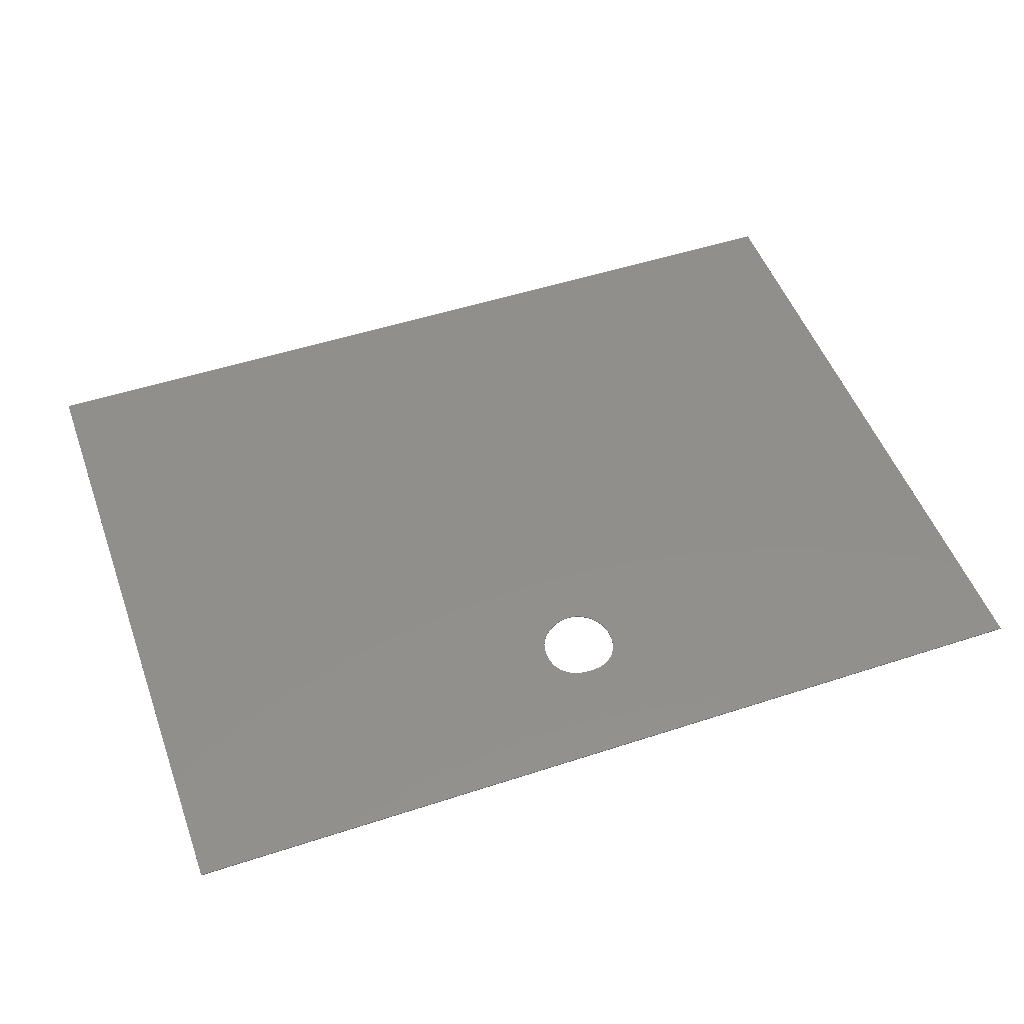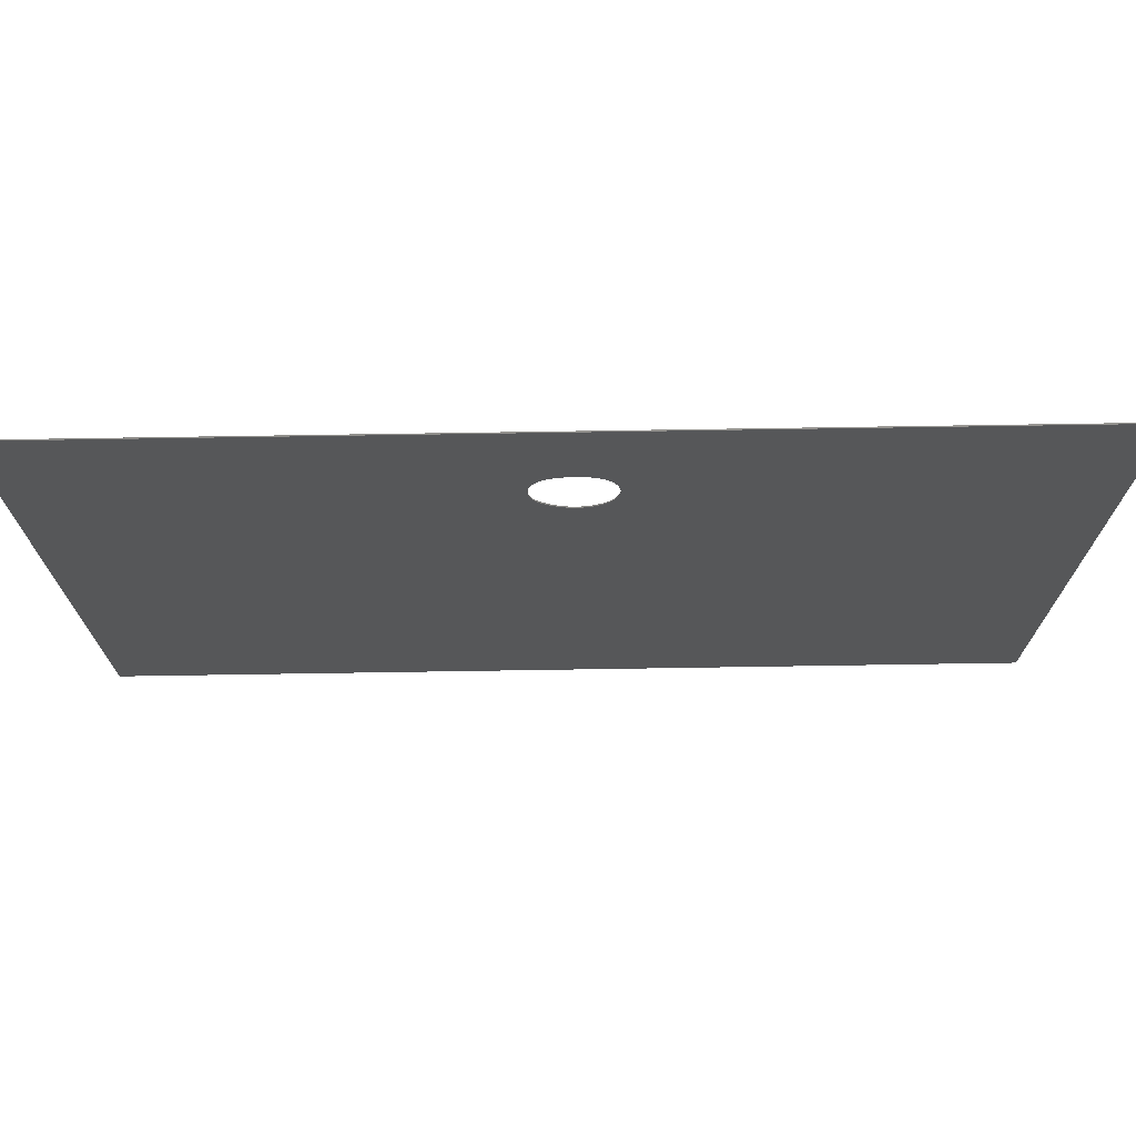
<metadata>
{"format":"stl","ext":"stl","renderer":"f3d","projection":"perspective","resolution":1024,"background":"white","views":[{"elev":50.5,"azim":160.3,"up":"+Z"},{"elev":72.5,"azim":179.1,"up":"+Y"}]}
</metadata>
<code>
# stl→obj: 382 verts, 764 faces
v 0 -127 0.2
v 78.9 -30.86 0.2
v 78.74 -30.7 0.2
v 169.3 -127 0.2
v 85.96 -32.16 0.2
v 85.74 -32.25 0.2
v 169.3 0 0.2
v 83.8 -18.69 0.2
v 84.07 -18.7 0.2
v 0 0 0.2
v 83.53 -18.7 0.2
v 83.27 -18.7 0.2
v 83 -18.72 0.2
v 82.74 -18.74 0.2
v 82.48 -18.77 0.2
v 82.23 -18.8 0.2
v 81.97 -18.85 0.2
v 81.72 -18.89 0.2
v 81.48 -18.95 0.2
v 81.24 -19.01 0.2
v 81.01 -19.08 0.2
v 80.78 -19.16 0.2
v 80.57 -19.25 0.2
v 80.35 -19.34 0.2
v 80.15 -19.44 0.2
v 79.95 -19.54 0.2
v 79.76 -19.66 0.2
v 79.57 -19.78 0.2
v 79.39 -19.9 0.2
v 79.22 -20.03 0.2
v 79.05 -20.17 0.2
v 78.88 -20.32 0.2
v 78.73 -20.46 0.2
v 78.57 -20.62 0.2
v 78.43 -20.78 0.2
v 78.29 -20.94 0.2
v 78.03 -21.29 0.2
v 78.16 -21.11 0.2
v 77.91 -21.46 0.2
v 77.79 -21.65 0.2
v 77.68 -21.83 0.2
v 77.58 -22.02 0.2
v 77.48 -22.22 0.2
v 77.39 -22.41 0.2
v 77.3 -22.61 0.2
v 77.22 -22.82 0.2
v 77.15 -23.02 0.2
v 77.08 -23.23 0.2
v 77.02 -23.44 0.2
v 76.97 -23.65 0.2
v 76.92 -23.87 0.2
v 76.87 -24.08 0.2
v 76.84 -24.3 0.2
v 76.81 -24.52 0.2
v 76.78 -24.74 0.2
v 76.76 -24.96 0.2
v 76.75 -25.18 0.2
v 76.74 -25.41 0.2
v 76.74 -25.63 0.2
v 76.75 -25.85 0.2
v 76.76 -26.07 0.2
v 76.78 -26.3 0.2
v 76.8 -26.52 0.2
v 76.83 -26.74 0.2
v 76.87 -26.96 0.2
v 76.91 -27.18 0.2
v 76.96 -27.39 0.2
v 77.02 -27.61 0.2
v 77.08 -27.83 0.2
v 77.14 -28.04 0.2
v 77.22 -28.25 0.2
v 77.3 -28.46 0.2
v 77.38 -28.66 0.2
v 77.48 -28.86 0.2
v 77.57 -29.06 0.2
v 77.68 -29.26 0.2
v 77.79 -29.45 0.2
v 77.91 -29.64 0.2
v 78.03 -29.83 0.2
v 78.16 -30.01 0.2
v 78.29 -30.19 0.2
v 78.44 -30.36 0.2
v 78.58 -30.53 0.2
v 79.07 -31.01 0.2
v 79.24 -31.16 0.2
v 79.42 -31.3 0.2
v 79.61 -31.44 0.2
v 79.8 -31.57 0.2
v 80.01 -31.71 0.2
v 80.21 -31.83 0.2
v 80.42 -31.95 0.2
v 80.64 -32.06 0.2
v 80.85 -32.16 0.2
v 81.06 -32.25 0.2
v 81.28 -32.33 0.2
v 81.5 -32.4 0.2
v 81.72 -32.47 0.2
v 81.93 -32.53 0.2
v 82.15 -32.58 0.2
v 82.38 -32.62 0.2
v 82.6 -32.65 0.2
v 82.82 -32.68 0.2
v 83.04 -32.69 0.2
v 83.27 -32.7 0.2
v 83.49 -32.7 0.2
v 83.71 -32.69 0.2
v 83.94 -32.67 0.2
v 84.16 -32.65 0.2
v 84.39 -32.62 0.2
v 84.61 -32.58 0.2
v 84.84 -32.53 0.2
v 85.06 -32.47 0.2
v 85.29 -32.4 0.2
v 85.51 -32.33 0.2
v 86.18 -32.06 0.2
v 86.41 -31.95 0.2
v 86.63 -31.84 0.2
v 86.85 -31.71 0.2
v 87.07 -31.58 0.2
v 87.29 -31.44 0.2
v 87.51 -31.3 0.2
v 87.72 -31.14 0.2
v 87.94 -30.98 0.2
v 88.16 -30.81 0.2
v 88.37 -30.63 0.2
v 88.58 -30.44 0.2
v 88.77 -30.27 0.2
v 88.94 -30.1 0.2
v 89.11 -29.92 0.2
v 89.27 -29.74 0.2
v 89.41 -29.56 0.2
v 89.55 -29.38 0.2
v 89.68 -29.19 0.2
v 89.81 -29 0.2
v 89.92 -28.81 0.2
v 90.03 -28.61 0.2
v 90.12 -28.4 0.2
v 90.21 -28.19 0.2
v 90.3 -27.98 0.2
v 90.37 -27.75 0.2
v 90.44 -27.53 0.2
v 90.5 -27.29 0.2
v 90.55 -27.05 0.2
v 90.6 -26.8 0.2
v 90.64 -26.54 0.2
v 90.67 -26.27 0.2
v 90.69 -26 0.2
v 90.71 -25.72 0.2
v 90.73 -25.42 0.2
v 90.73 -25.12 0.2
v 90.73 -24.84 0.2
v 90.72 -24.57 0.2
v 90.69 -24.3 0.2
v 90.66 -24.04 0.2
v 90.63 -23.78 0.2
v 90.58 -23.53 0.2
v 90.52 -23.28 0.2
v 90.46 -23.04 0.2
v 90.38 -22.81 0.2
v 90.3 -22.57 0.2
v 90.21 -22.35 0.2
v 90.11 -22.13 0.2
v 90.01 -21.92 0.2
v 89.89 -21.71 0.2
v 89.77 -21.51 0.2
v 89.64 -21.31 0.2
v 89.5 -21.12 0.2
v 89.35 -20.94 0.2
v 89.19 -20.76 0.2
v 89.03 -20.59 0.2
v 88.86 -20.42 0.2
v 88.68 -20.26 0.2
v 88.49 -20.11 0.2
v 88.29 -19.96 0.2
v 88.09 -19.83 0.2
v 87.9 -19.71 0.2
v 87.71 -19.6 0.2
v 87.51 -19.49 0.2
v 87.3 -19.39 0.2
v 87.08 -19.3 0.2
v 86.85 -19.21 0.2
v 86.62 -19.13 0.2
v 86.38 -19.06 0.2
v 86.14 -18.99 0.2
v 85.89 -18.93 0.2
v 85.64 -18.88 0.2
v 85.38 -18.83 0.2
v 85.12 -18.79 0.2
v 84.86 -18.76 0.2
v 84.6 -18.73 0.2
v 84.33 -18.71 0.2
v 78.74 -30.7 0
v 78.9 -30.86 0
v 0 -127 0
v 85.74 -32.25 0
v 85.96 -32.16 0
v 169.3 -127 0
v 84.07 -18.7 0
v 83.8 -18.69 0
v 169.3 0 0
v 0 0 0
v 83.53 -18.7 0
v 83.27 -18.7 0
v 83 -18.72 0
v 82.74 -18.74 0
v 82.48 -18.77 0
v 82.23 -18.8 0
v 81.97 -18.85 0
v 81.72 -18.89 0
v 81.48 -18.95 0
v 81.24 -19.01 0
v 81.01 -19.08 0
v 80.78 -19.16 0
v 80.57 -19.25 0
v 80.35 -19.34 0
v 80.15 -19.44 0
v 79.95 -19.54 0
v 79.76 -19.66 0
v 79.57 -19.78 0
v 79.39 -19.9 0
v 79.22 -20.03 0
v 79.05 -20.17 0
v 78.88 -20.32 0
v 78.73 -20.46 0
v 78.57 -20.62 0
v 78.43 -20.78 0
v 78.29 -20.94 0
v 78.16 -21.11 0
v 78.03 -21.29 0
v 77.91 -21.46 0
v 77.79 -21.65 0
v 77.68 -21.83 0
v 77.58 -22.02 0
v 77.48 -22.22 0
v 77.39 -22.41 0
v 77.3 -22.61 0
v 77.22 -22.82 0
v 77.15 -23.02 0
v 77.08 -23.23 0
v 77.02 -23.44 0
v 76.97 -23.65 0
v 76.92 -23.87 0
v 76.87 -24.08 0
v 76.84 -24.3 0
v 76.81 -24.52 0
v 76.78 -24.74 0
v 76.76 -24.96 0
v 76.75 -25.18 0
v 76.74 -25.41 0
v 76.74 -25.63 0
v 76.75 -25.85 0
v 76.76 -26.07 0
v 76.78 -26.3 0
v 76.8 -26.52 0
v 76.83 -26.74 0
v 76.87 -26.96 0
v 76.91 -27.18 0
v 76.96 -27.39 0
v 77.02 -27.61 0
v 77.08 -27.83 0
v 77.14 -28.04 0
v 77.22 -28.25 0
v 77.3 -28.46 0
v 77.38 -28.66 0
v 77.48 -28.86 0
v 77.57 -29.06 0
v 77.68 -29.26 0
v 77.79 -29.45 0
v 77.91 -29.64 0
v 78.03 -29.83 0
v 78.16 -30.01 0
v 78.29 -30.19 0
v 78.44 -30.36 0
v 78.58 -30.53 0
v 79.07 -31.01 0
v 79.24 -31.16 0
v 79.42 -31.3 0
v 79.61 -31.44 0
v 79.8 -31.57 0
v 80.01 -31.71 0
v 80.21 -31.83 0
v 80.42 -31.95 0
v 80.64 -32.06 0
v 80.85 -32.16 0
v 81.06 -32.25 0
v 81.28 -32.33 0
v 81.5 -32.4 0
v 81.72 -32.47 0
v 81.93 -32.53 0
v 82.15 -32.58 0
v 82.38 -32.62 0
v 82.6 -32.65 0
v 82.82 -32.68 0
v 83.04 -32.69 0
v 83.27 -32.7 0
v 83.49 -32.7 0
v 83.71 -32.69 0
v 83.94 -32.67 0
v 84.16 -32.65 0
v 84.39 -32.62 0
v 84.61 -32.58 0
v 84.84 -32.53 0
v 85.06 -32.47 0
v 85.29 -32.4 0
v 85.51 -32.33 0
v 86.18 -32.06 0
v 86.41 -31.95 0
v 86.63 -31.84 0
v 86.85 -31.71 0
v 87.07 -31.58 0
v 87.29 -31.44 0
v 87.51 -31.3 0
v 87.72 -31.14 0
v 87.94 -30.98 0
v 88.16 -30.81 0
v 88.37 -30.63 0
v 88.58 -30.44 0
v 88.77 -30.27 0
v 88.94 -30.1 0
v 89.11 -29.92 0
v 89.27 -29.74 0
v 89.41 -29.56 0
v 89.55 -29.38 0
v 89.68 -29.19 0
v 89.81 -29 0
v 89.92 -28.81 0
v 90.03 -28.61 0
v 90.12 -28.4 0
v 90.21 -28.19 0
v 90.3 -27.98 0
v 90.37 -27.75 0
v 90.44 -27.53 0
v 90.5 -27.29 0
v 90.55 -27.05 0
v 90.6 -26.8 0
v 90.64 -26.54 0
v 90.67 -26.27 0
v 90.69 -26 0
v 90.71 -25.72 0
v 90.73 -25.42 0
v 90.73 -25.12 0
v 90.73 -24.84 0
v 90.72 -24.57 0
v 90.69 -24.3 0
v 90.66 -24.04 0
v 90.63 -23.78 0
v 90.58 -23.53 0
v 90.52 -23.28 0
v 90.46 -23.04 0
v 90.38 -22.81 0
v 90.3 -22.57 0
v 90.21 -22.35 0
v 90.11 -22.13 0
v 90.01 -21.92 0
v 89.89 -21.71 0
v 89.77 -21.51 0
v 89.64 -21.31 0
v 89.5 -21.12 0
v 89.35 -20.94 0
v 89.19 -20.76 0
v 89.03 -20.59 0
v 88.86 -20.42 0
v 88.68 -20.26 0
v 88.49 -20.11 0
v 88.29 -19.96 0
v 88.09 -19.83 0
v 87.9 -19.71 0
v 87.71 -19.6 0
v 87.51 -19.49 0
v 87.3 -19.39 0
v 87.08 -19.3 0
v 86.85 -19.21 0
v 86.62 -19.13 0
v 86.38 -19.06 0
v 86.14 -18.99 0
v 85.89 -18.93 0
v 85.64 -18.88 0
v 85.38 -18.83 0
v 85.12 -18.79 0
v 84.86 -18.76 0
v 84.6 -18.73 0
v 84.33 -18.71 0
f 1 2 3
f 4 5 6
f 7 8 9
f 8 7 10
f 11 8 10
f 12 11 10
f 13 12 10
f 14 13 10
f 15 14 10
f 16 15 10
f 17 16 10
f 18 17 10
f 19 18 10
f 20 19 10
f 21 20 10
f 22 21 10
f 23 22 10
f 24 23 10
f 25 24 10
f 26 25 10
f 27 26 10
f 28 27 10
f 29 28 10
f 30 29 10
f 31 30 10
f 32 31 10
f 33 32 10
f 34 33 10
f 35 34 10
f 36 35 10
f 37 38 10
f 38 36 10
f 39 37 10
f 40 39 10
f 41 40 10
f 42 41 10
f 43 42 10
f 44 43 10
f 45 44 10
f 46 45 10
f 47 46 10
f 48 47 10
f 49 48 10
f 50 49 10
f 51 50 10
f 52 51 10
f 53 52 10
f 54 53 10
f 55 54 10
f 56 55 10
f 57 56 10
f 58 57 10
f 59 58 10
f 60 59 10
f 61 60 10
f 62 61 10
f 63 62 10
f 64 63 10
f 65 64 10
f 66 65 10
f 67 66 10
f 68 67 10
f 69 68 10
f 70 69 10
f 71 70 10
f 72 71 10
f 73 72 10
f 74 73 10
f 75 74 10
f 76 75 10
f 77 76 10
f 1 77 10
f 1 78 77
f 1 79 78
f 1 80 79
f 1 81 80
f 1 82 81
f 1 83 82
f 1 3 83
f 84 2 1
f 85 84 1
f 86 85 1
f 87 86 1
f 88 87 1
f 89 88 1
f 90 89 1
f 91 90 1
f 92 91 1
f 93 92 1
f 94 93 1
f 95 94 1
f 96 95 1
f 97 96 1
f 98 97 1
f 99 98 1
f 100 99 1
f 101 100 1
f 102 101 1
f 103 102 1
f 104 103 1
f 105 104 1
f 4 105 1
f 4 106 105
f 4 107 106
f 4 108 107
f 4 109 108
f 4 110 109
f 4 111 110
f 4 112 111
f 4 113 112
f 4 114 113
f 4 6 114
f 115 5 4
f 116 115 4
f 117 116 4
f 118 117 4
f 119 118 4
f 120 119 4
f 121 120 4
f 122 121 4
f 123 122 4
f 124 123 4
f 125 124 4
f 126 125 4
f 127 126 4
f 128 127 4
f 129 128 4
f 130 129 4
f 131 130 4
f 132 131 4
f 133 132 4
f 134 133 4
f 7 134 4
f 7 135 134
f 7 136 135
f 7 137 136
f 7 138 137
f 7 139 138
f 7 140 139
f 7 141 140
f 7 142 141
f 7 143 142
f 7 144 143
f 7 145 144
f 7 146 145
f 7 147 146
f 7 148 147
f 7 149 148
f 7 150 149
f 7 151 150
f 7 152 151
f 7 153 152
f 7 154 153
f 7 155 154
f 7 156 155
f 7 157 156
f 7 158 157
f 7 159 158
f 7 160 159
f 7 161 160
f 7 162 161
f 7 163 162
f 7 164 163
f 7 165 164
f 7 166 165
f 7 167 166
f 7 168 167
f 7 169 168
f 7 170 169
f 7 171 170
f 7 172 171
f 7 173 172
f 7 174 173
f 7 175 174
f 7 176 175
f 7 177 176
f 7 178 177
f 7 179 178
f 7 180 179
f 7 181 180
f 7 182 181
f 7 183 182
f 7 184 183
f 7 185 184
f 7 186 185
f 7 187 186
f 7 188 187
f 7 189 188
f 7 190 189
f 7 191 190
f 7 9 191
f 192 193 194
f 195 196 197
f 198 199 200
f 201 200 199
f 201 199 202
f 201 202 203
f 201 203 204
f 201 204 205
f 201 205 206
f 201 206 207
f 201 207 208
f 201 208 209
f 201 209 210
f 201 210 211
f 201 211 212
f 201 212 213
f 201 213 214
f 201 214 215
f 201 215 216
f 201 216 217
f 201 217 218
f 201 218 219
f 201 219 220
f 201 220 221
f 201 221 222
f 201 222 223
f 201 223 224
f 201 224 225
f 201 225 226
f 201 226 227
f 201 228 229
f 201 227 228
f 201 229 230
f 201 230 231
f 201 231 232
f 201 232 233
f 201 233 234
f 201 234 235
f 201 235 236
f 201 236 237
f 201 237 238
f 201 238 239
f 201 239 240
f 201 240 241
f 201 241 242
f 201 242 243
f 201 243 244
f 201 244 245
f 201 245 246
f 201 246 247
f 201 247 248
f 201 248 249
f 201 249 250
f 201 250 251
f 201 251 252
f 201 252 253
f 201 253 254
f 201 254 255
f 201 255 256
f 201 256 257
f 201 257 258
f 201 258 259
f 201 259 260
f 201 260 261
f 201 261 262
f 201 262 263
f 201 263 264
f 201 264 265
f 201 265 266
f 201 266 267
f 201 267 268
f 201 268 194
f 268 269 194
f 269 270 194
f 270 271 194
f 271 272 194
f 272 273 194
f 273 274 194
f 274 192 194
f 194 193 275
f 194 275 276
f 194 276 277
f 194 277 278
f 194 278 279
f 194 279 280
f 194 280 281
f 194 281 282
f 194 282 283
f 194 283 284
f 194 284 285
f 194 285 286
f 194 286 287
f 194 287 288
f 194 288 289
f 194 289 290
f 194 290 291
f 194 291 292
f 194 292 293
f 194 293 294
f 194 294 295
f 194 295 296
f 194 296 197
f 296 297 197
f 297 298 197
f 298 299 197
f 299 300 197
f 300 301 197
f 301 302 197
f 302 303 197
f 303 304 197
f 304 305 197
f 305 195 197
f 197 196 306
f 197 306 307
f 197 307 308
f 197 308 309
f 197 309 310
f 197 310 311
f 197 311 312
f 197 312 313
f 197 313 314
f 197 314 315
f 197 315 316
f 197 316 317
f 197 317 318
f 197 318 319
f 197 319 320
f 197 320 321
f 197 321 322
f 197 322 323
f 197 323 324
f 197 324 325
f 197 325 200
f 325 326 200
f 326 327 200
f 327 328 200
f 328 329 200
f 329 330 200
f 330 331 200
f 331 332 200
f 332 333 200
f 333 334 200
f 334 335 200
f 335 336 200
f 336 337 200
f 337 338 200
f 338 339 200
f 339 340 200
f 340 341 200
f 341 342 200
f 342 343 200
f 343 344 200
f 344 345 200
f 345 346 200
f 346 347 200
f 347 348 200
f 348 349 200
f 349 350 200
f 350 351 200
f 351 352 200
f 352 353 200
f 353 354 200
f 354 355 200
f 355 356 200
f 356 357 200
f 357 358 200
f 358 359 200
f 359 360 200
f 360 361 200
f 361 362 200
f 362 363 200
f 363 364 200
f 364 365 200
f 365 366 200
f 366 367 200
f 367 368 200
f 368 369 200
f 369 370 200
f 370 371 200
f 371 372 200
f 372 373 200
f 373 374 200
f 374 375 200
f 375 376 200
f 376 377 200
f 377 378 200
f 378 379 200
f 379 380 200
f 380 381 200
f 381 382 200
f 382 198 200
f 1 197 4
f 1 194 197
f 10 194 1
f 10 201 194
f 7 201 10
f 7 200 201
f 4 200 7
f 4 197 200
f 12 203 11
f 202 11 203
f 13 204 12
f 203 12 204
f 14 205 13
f 204 13 205
f 15 206 14
f 205 14 206
f 16 207 15
f 206 15 207
f 17 208 16
f 207 16 208
f 18 209 17
f 208 17 209
f 19 210 18
f 209 18 210
f 20 211 19
f 210 19 211
f 21 212 20
f 211 20 212
f 22 213 21
f 212 21 213
f 23 214 22
f 213 22 214
f 24 215 23
f 214 23 215
f 25 216 24
f 215 24 216
f 26 217 25
f 216 25 217
f 27 218 26
f 217 26 218
f 28 219 27
f 218 27 219
f 29 220 28
f 219 28 220
f 30 221 29
f 220 29 221
f 31 222 30
f 221 30 222
f 32 223 31
f 222 31 223
f 33 224 32
f 223 32 224
f 34 225 33
f 224 33 225
f 35 226 34
f 225 34 226
f 36 227 35
f 226 35 227
f 38 228 36
f 227 36 228
f 37 229 38
f 228 38 229
f 39 230 37
f 229 37 230
f 40 231 39
f 230 39 231
f 41 232 40
f 231 40 232
f 42 233 41
f 232 41 233
f 43 234 42
f 233 42 234
f 44 235 43
f 234 43 235
f 45 236 44
f 235 44 236
f 46 237 45
f 236 45 237
f 47 238 46
f 237 46 238
f 48 239 47
f 238 47 239
f 49 240 48
f 239 48 240
f 50 241 49
f 240 49 241
f 51 242 50
f 241 50 242
f 52 243 51
f 242 51 243
f 53 244 52
f 243 52 244
f 54 245 53
f 244 53 245
f 55 246 54
f 245 54 246
f 56 247 55
f 246 55 247
f 57 248 56
f 247 56 248
f 58 249 57
f 248 57 249
f 59 250 58
f 249 58 250
f 60 251 59
f 250 59 251
f 61 252 60
f 251 60 252
f 62 253 61
f 252 61 253
f 63 254 62
f 253 62 254
f 64 255 63
f 254 63 255
f 65 256 64
f 255 64 256
f 66 257 65
f 256 65 257
f 67 258 66
f 257 66 258
f 68 259 67
f 258 67 259
f 69 260 68
f 259 68 260
f 70 261 69
f 260 69 261
f 71 262 70
f 261 70 262
f 72 263 71
f 262 71 263
f 73 264 72
f 263 72 264
f 74 265 73
f 264 73 265
f 75 266 74
f 265 74 266
f 76 267 75
f 266 75 267
f 77 268 76
f 267 76 268
f 78 269 77
f 268 77 269
f 79 270 78
f 269 78 270
f 80 271 79
f 270 79 271
f 81 272 80
f 271 80 272
f 82 273 81
f 272 81 273
f 83 274 82
f 273 82 274
f 3 192 83
f 274 83 192
f 2 193 3
f 192 3 193
f 84 275 2
f 193 2 275
f 85 276 84
f 275 84 276
f 86 277 85
f 276 85 277
f 87 278 86
f 277 86 278
f 88 279 87
f 278 87 279
f 89 280 88
f 279 88 280
f 90 281 89
f 280 89 281
f 91 282 90
f 281 90 282
f 92 283 91
f 282 91 283
f 93 284 92
f 283 92 284
f 94 285 93
f 284 93 285
f 95 286 94
f 285 94 286
f 96 287 95
f 286 95 287
f 97 288 96
f 287 96 288
f 98 289 97
f 288 97 289
f 99 290 98
f 289 98 290
f 100 291 99
f 290 99 291
f 101 292 100
f 291 100 292
f 102 293 101
f 292 101 293
f 103 294 102
f 293 102 294
f 104 295 103
f 294 103 295
f 105 296 104
f 295 104 296
f 106 297 105
f 296 105 297
f 107 298 106
f 297 106 298
f 108 299 107
f 298 107 299
f 109 300 108
f 299 108 300
f 110 301 109
f 300 109 301
f 111 302 110
f 301 110 302
f 112 303 111
f 302 111 303
f 113 304 112
f 303 112 304
f 114 305 113
f 304 113 305
f 6 195 114
f 305 114 195
f 5 196 6
f 195 6 196
f 115 306 5
f 196 5 306
f 116 307 115
f 306 115 307
f 117 308 116
f 307 116 308
f 118 309 117
f 308 117 309
f 119 310 118
f 309 118 310
f 120 311 119
f 310 119 311
f 121 312 120
f 311 120 312
f 122 313 121
f 312 121 313
f 123 314 122
f 313 122 314
f 124 315 123
f 314 123 315
f 125 316 124
f 315 124 316
f 126 317 125
f 316 125 317
f 127 318 126
f 317 126 318
f 128 319 127
f 318 127 319
f 129 320 128
f 319 128 320
f 130 321 129
f 320 129 321
f 131 322 130
f 321 130 322
f 132 323 131
f 322 131 323
f 133 324 132
f 323 132 324
f 134 325 133
f 324 133 325
f 135 326 134
f 325 134 326
f 136 327 135
f 326 135 327
f 137 328 136
f 327 136 328
f 138 329 137
f 328 137 329
f 139 330 138
f 329 138 330
f 140 331 139
f 330 139 331
f 141 332 140
f 331 140 332
f 142 333 141
f 332 141 333
f 143 334 142
f 333 142 334
f 144 335 143
f 334 143 335
f 145 336 144
f 335 144 336
f 146 337 145
f 336 145 337
f 147 338 146
f 337 146 338
f 148 339 147
f 338 147 339
f 149 340 148
f 339 148 340
f 150 341 149
f 340 149 341
f 151 342 150
f 341 150 342
f 152 343 151
f 342 151 343
f 153 344 152
f 343 152 344
f 154 345 153
f 344 153 345
f 155 346 154
f 345 154 346
f 156 347 155
f 346 155 347
f 157 348 156
f 347 156 348
f 158 349 157
f 348 157 349
f 159 350 158
f 349 158 350
f 160 351 159
f 350 159 351
f 161 352 160
f 351 160 352
f 162 353 161
f 352 161 353
f 163 354 162
f 353 162 354
f 164 355 163
f 354 163 355
f 165 356 164
f 355 164 356
f 166 357 165
f 356 165 357
f 167 358 166
f 357 166 358
f 168 359 167
f 358 167 359
f 169 360 168
f 359 168 360
f 170 361 169
f 360 169 361
f 171 362 170
f 361 170 362
f 172 363 171
f 362 171 363
f 173 364 172
f 363 172 364
f 174 365 173
f 364 173 365
f 175 366 174
f 365 174 366
f 176 367 175
f 366 175 367
f 177 368 176
f 367 176 368
f 178 369 177
f 368 177 369
f 179 370 178
f 369 178 370
f 180 371 179
f 370 179 371
f 181 372 180
f 371 180 372
f 182 373 181
f 372 181 373
f 183 374 182
f 373 182 374
f 184 375 183
f 374 183 375
f 185 376 184
f 375 184 376
f 186 377 185
f 376 185 377
f 187 378 186
f 377 186 378
f 188 379 187
f 378 187 379
f 189 380 188
f 379 188 380
f 190 381 189
f 380 189 381
f 191 382 190
f 381 190 382
f 9 198 191
f 382 191 198
f 8 199 9
f 198 9 199
f 11 202 8
f 199 8 202

</code>
